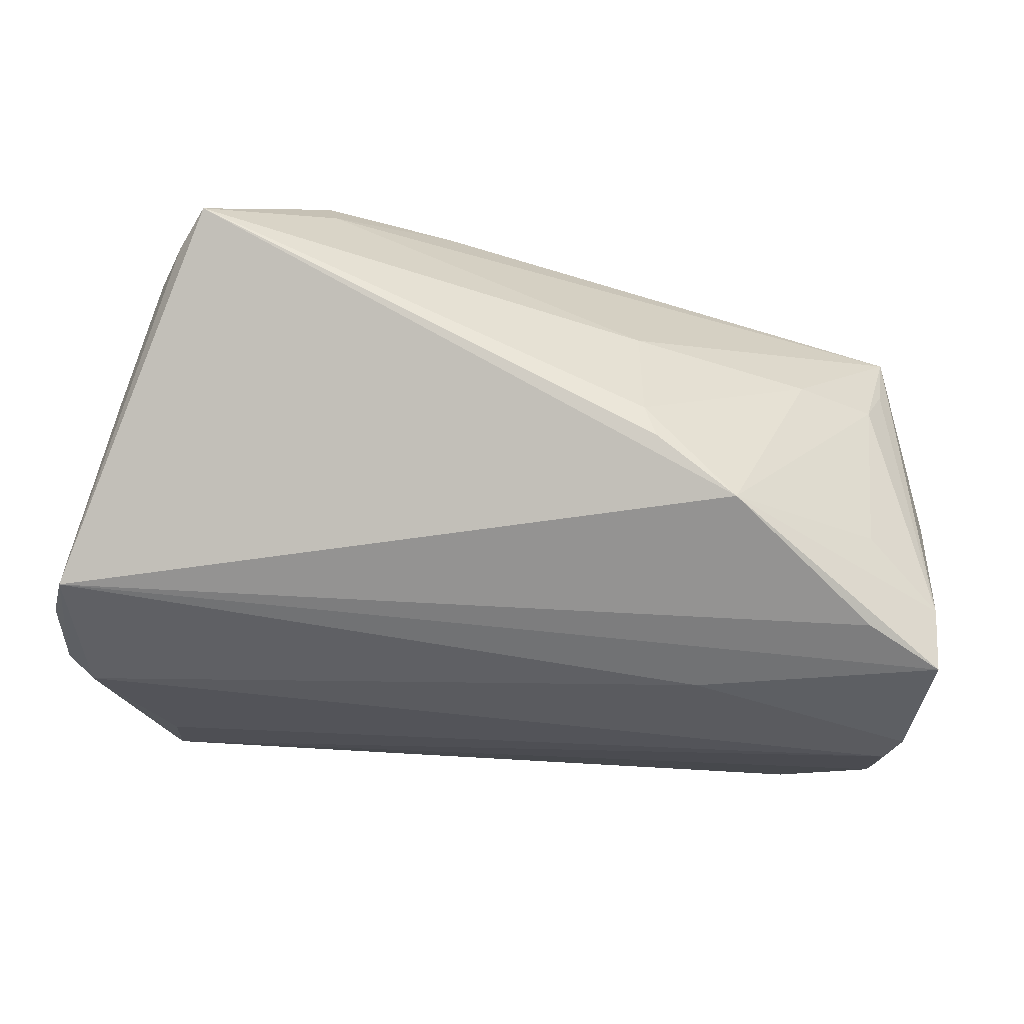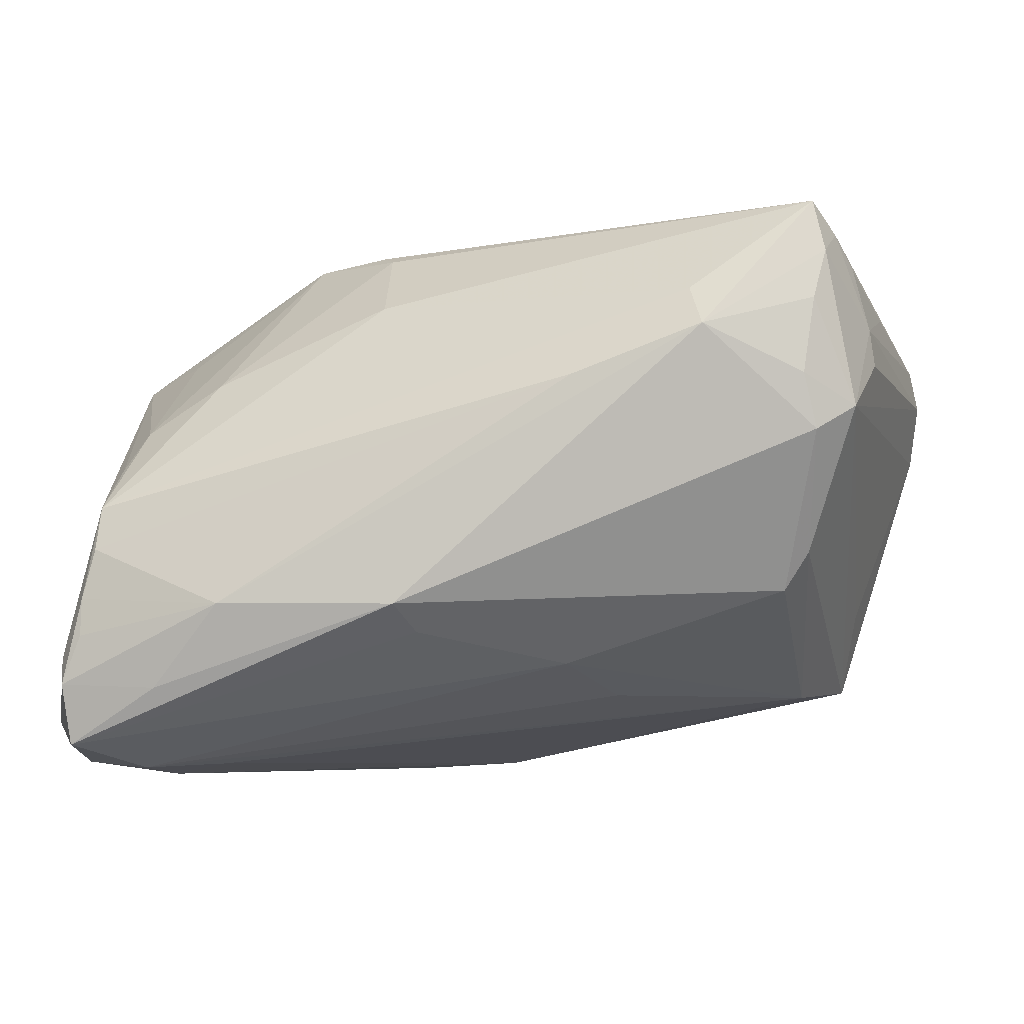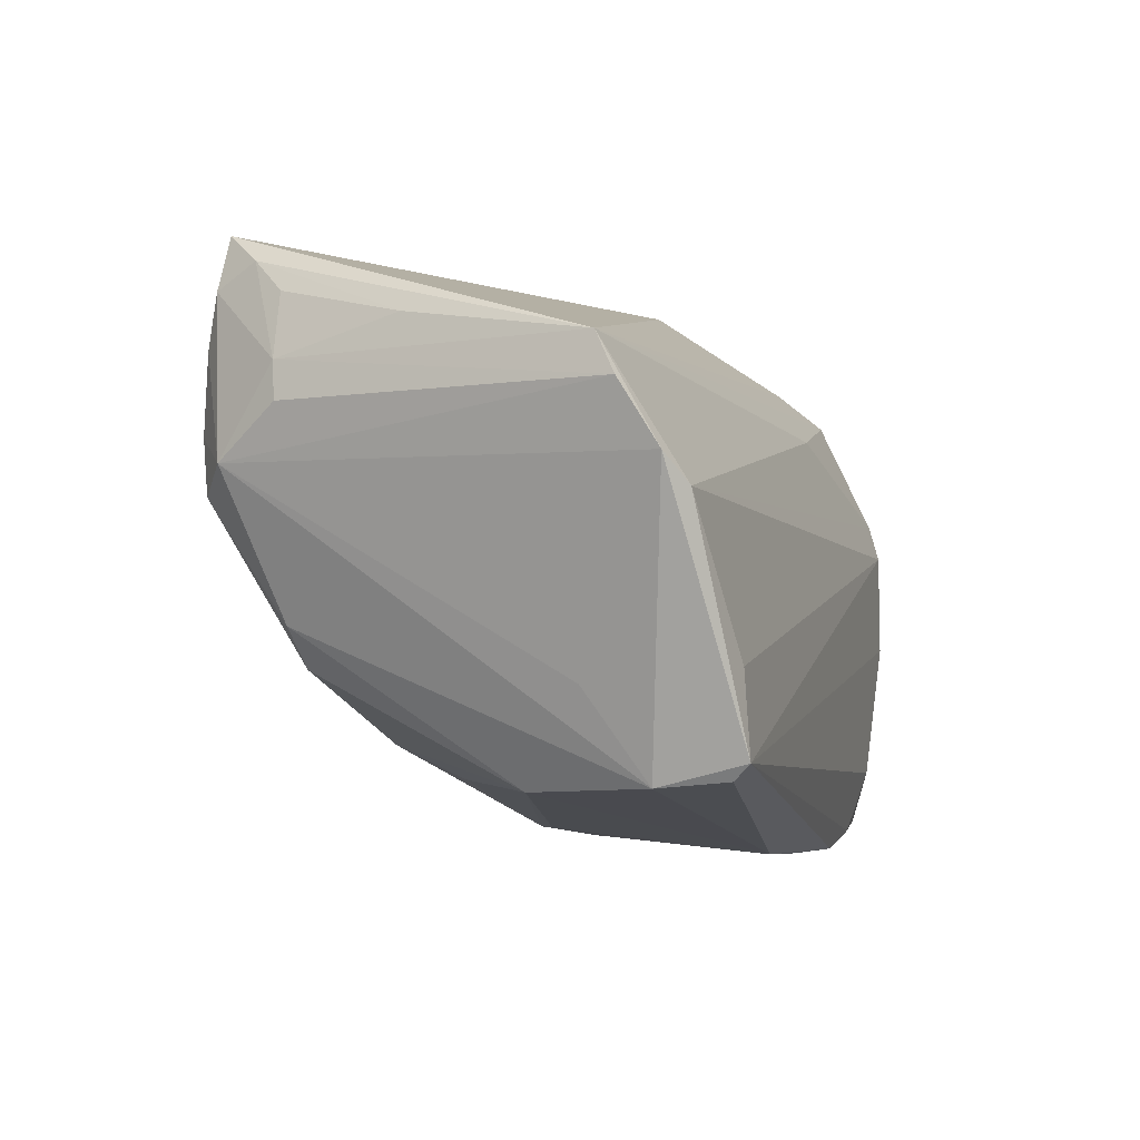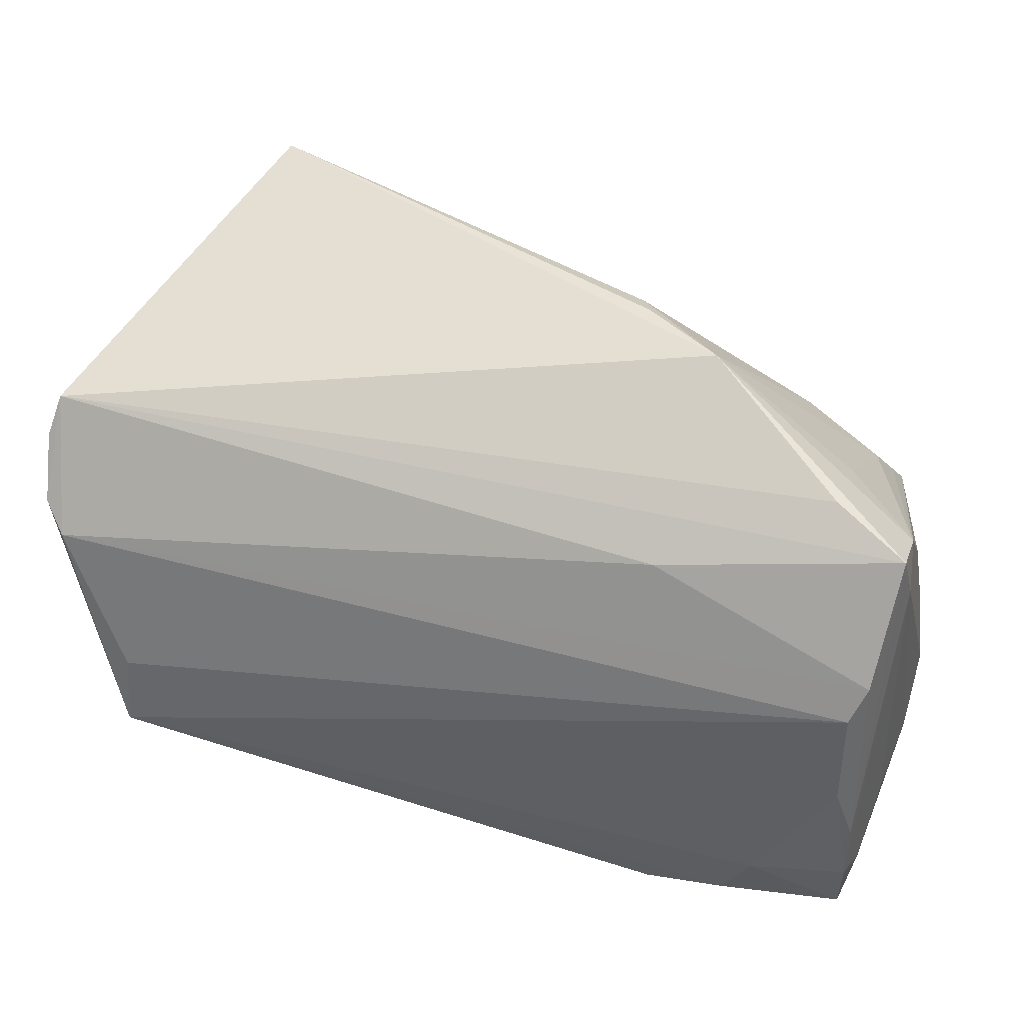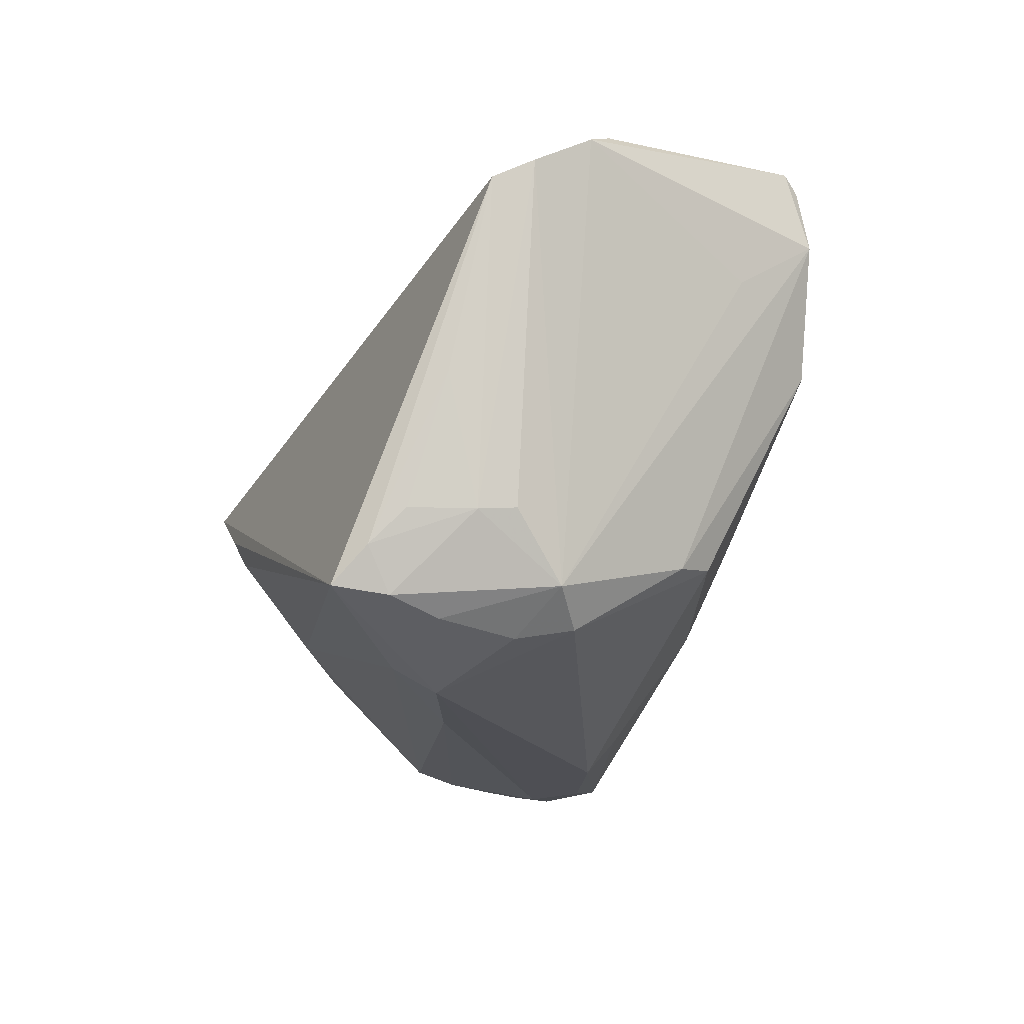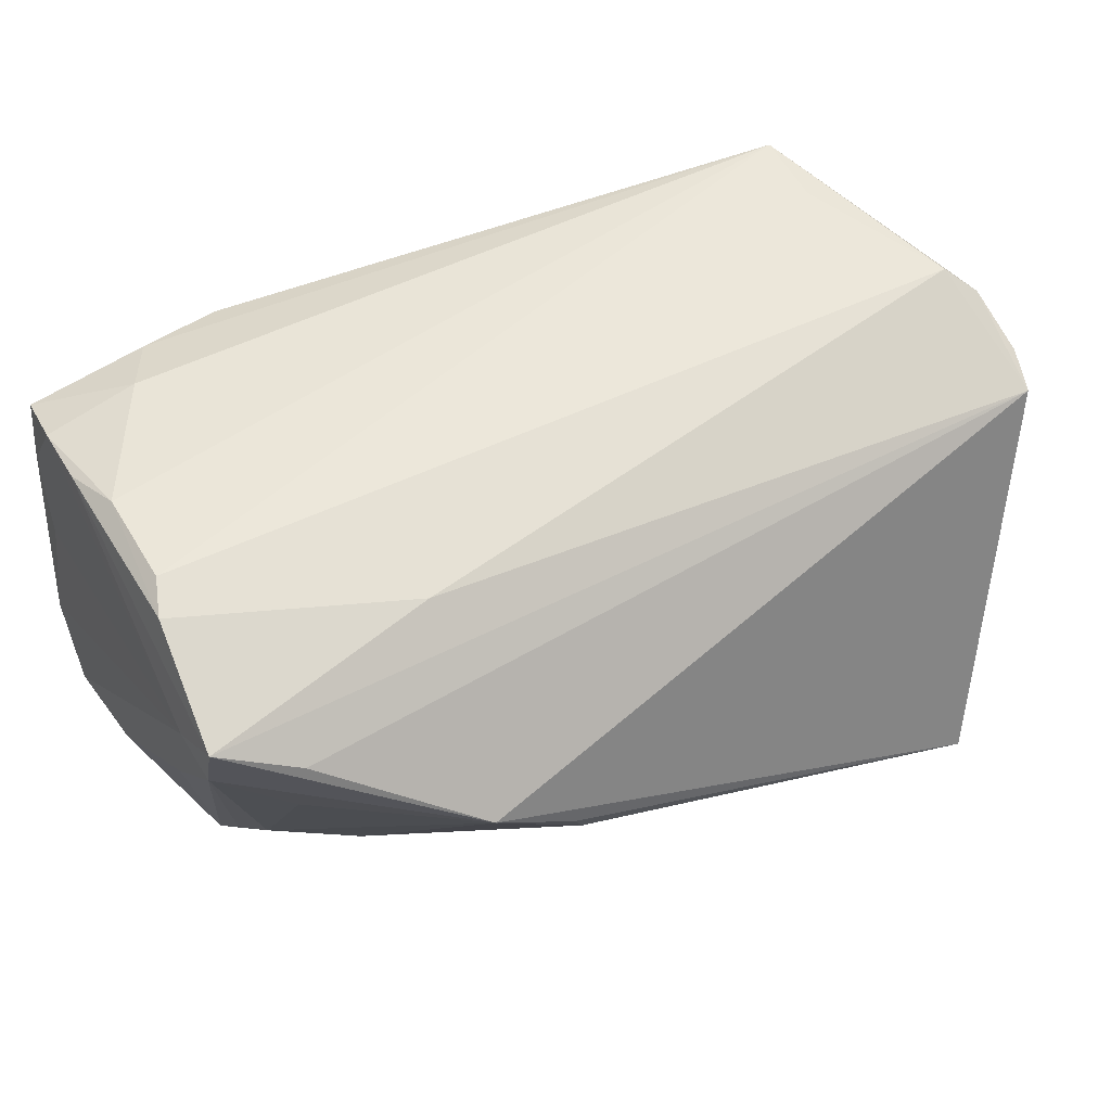
<metadata>
{"format":"obj","ext":"obj","renderer":"f3d","projection":"perspective","resolution":1024,"background":"white","views":[{"elev":76.3,"azim":6.3,"up":"+Y"},{"elev":-6.0,"azim":-171.8,"up":"+Y"},{"elev":-2.6,"azim":-71.7,"up":"+Y"},{"elev":39.6,"azim":18.7,"up":"+Y"},{"elev":-18.7,"azim":-108.9,"up":"+Z"},{"elev":48.0,"azim":150.4,"up":"+Z"}]}
</metadata>
<code>
v 0.04924 -0.02845 0.01645
v 0.0436 6.616e-05 -0.027
v -0.0009753 -0.03178 0.02269
v -0.057 0.02212 0.01908
v 0.01118 0.03434 -0.007375
v 0.04384 -0.005176 -0.02846
v -0.05711 0.01033 0.02574
v -0.04654 0.03262 -0.02164
v -0.0453 0.02976 -0.02676
v 0.04842 -0.01846 -0.02653
v -0.04584 -0.01009 0.03085
v -0.03981 -0.01036 -0.01851
v 0.03146 0.01656 -0.01737
v 0.04873 -0.01505 0.025
v -0.04255 0.01455 -0.02962
v -0.05114 0.01715 -0.01728
v 0.03813 -0.03278 -0.0112
v -0.04694 -0.02209 0.02181
v -0.04556 -0.02137 0.02967
v -0.05437 0.007024 0.0279
v -0.03089 0.02004 -0.03352
v 0.0373 -0.02381 0.02657
v 0.03343 -0.03112 0.02474
v 0.03555 -0.02214 -0.03025
v -0.02928 0.02478 -0.03064
v 0.02285 0.03532 0.002431
v 0.04735 -0.03114 -0.01835
v 0.04524 -0.01126 -0.02899
v 0.005651 -0.01245 -0.03351
v 0.01288 0.03563 -0.003806
v 0.04972 0.02313 0.01801
v -0.0489 -0.01183 0.01487
v 0.04065 0.02255 0.002678
v 0.04917 0.007842 -0.00278
v -0.05235 0.02553 -0.002808
v 0.0397 -0.03185 -0.0194
v 0.0308 -0.03139 -0.01484
v -0.0415 -0.02294 0.006682
v 0.02356 -0.03278 0.02458
v -0.05055 0.02152 -0.01769
v 0.04669 0.004766 0.02654
v -0.04858 0.01115 -0.0249
v 0.04066 0.02677 0.01427
v -0.04385 0.03597 -0.02586
v 0.01116 -0.03251 0.02285
v -0.04637 -0.01951 0.03163
v 0.009939 0.02583 -0.01838
v 0.04094 0.01062 -0.01683
v -0.04384 0.02372 -0.02848
v 0.02135 0.01847 0.02228
v 0.0467 -0.007632 0.02669
v -0.0155 0.01439 -0.03324
v 0.05005 -0.02423 0.007888
v -0.01322 -0.01913 -0.01926
v -0.04868 0.02893 -0.01773
v 0.04517 -0.01577 -0.02953
v -0.04394 0.007988 -0.02844
v 0.04673 -0.02898 -0.0276
v 0.0271 -0.01222 -0.03328
v -0.04279 -0.005799 -0.01956
v -0.01847 -0.02281 -0.008474
v 0.04949 0.02024 0.01032
v 0.04741 -0.02169 -0.02936
v 0.04842 0.009098 0.02499
v 0.05042 0.01637 0.01467
v 0.05042 -0.03044 -0.0114
v 0.05042 -0.02615 -0.02129
v 0.04864 -0.02315 0.02438
v 0.04809 -0.03068 0.02255
v 0.04298 0.005559 -0.0207
v -0.05807 0.01747 0.02145
v 0.003553 -0.01562 -0.02934
f 4 26 44
f 21 44 25
f 43 26 4
f 4 31 43
f 43 31 26
f 59 29 21
f 66 67 65
f 21 29 57
f 30 44 26
f 26 5 30
f 30 5 44
f 13 48 2
f 13 5 26
f 26 48 13
f 33 48 26
f 31 65 62
f 48 33 62
f 62 65 67
f 26 31 62
f 62 33 26
f 52 59 21
f 21 25 52
f 52 25 2
f 58 67 66
f 53 1 66
f 66 65 53
f 53 65 1
f 7 18 46
f 66 1 69
f 51 46 22
f 46 23 22
f 23 69 22
f 3 18 38
f 4 44 8
f 47 25 44
f 2 25 47
f 47 13 2
f 44 5 47
f 5 13 47
f 2 48 70
f 70 62 2
f 48 62 70
f 6 52 2
f 59 52 6
f 29 59 24
f 24 58 29
f 72 54 29
f 29 58 72
f 72 58 54
f 27 58 66
f 66 69 27
f 27 69 17
f 37 3 38
f 17 3 37
f 41 46 51
f 14 65 31
f 46 18 19
f 18 3 19
f 39 23 46
f 46 19 39
f 39 19 3
f 17 69 39
f 39 69 23
f 55 8 40
f 71 7 4
f 71 42 7
f 4 40 71
f 18 7 32
f 32 42 18
f 7 42 32
f 60 42 57
f 38 18 60
f 18 42 60
f 34 62 67
f 67 10 34
f 2 62 34
f 34 10 2
f 59 56 63
f 67 58 63
f 63 10 67
f 63 24 59
f 58 24 63
f 36 27 17
f 58 27 36
f 17 37 36
f 54 58 36
f 36 37 38
f 20 7 46
f 4 7 20
f 64 14 31
f 64 20 41
f 64 41 51
f 51 14 64
f 68 22 69
f 68 69 1
f 51 22 68
f 68 14 51
f 1 65 68
f 65 14 68
f 45 3 17
f 17 39 45
f 45 39 3
f 9 49 42
f 9 44 21
f 21 49 9
f 9 8 44
f 42 40 9
f 9 40 8
f 57 42 15
f 42 49 15
f 21 57 15
f 15 49 21
f 35 40 4
f 55 40 35
f 4 8 35
f 35 8 55
f 16 40 42
f 42 71 16
f 16 71 40
f 12 57 29
f 12 60 57
f 29 54 12
f 12 54 38
f 38 60 12
f 28 63 56
f 28 56 59
f 59 6 28
f 28 6 2
f 2 10 28
f 10 63 28
f 38 54 61
f 61 36 38
f 54 36 61
f 46 41 11
f 11 20 46
f 41 20 11
f 50 64 31
f 20 64 50
f 50 31 4
f 4 20 50

</code>
